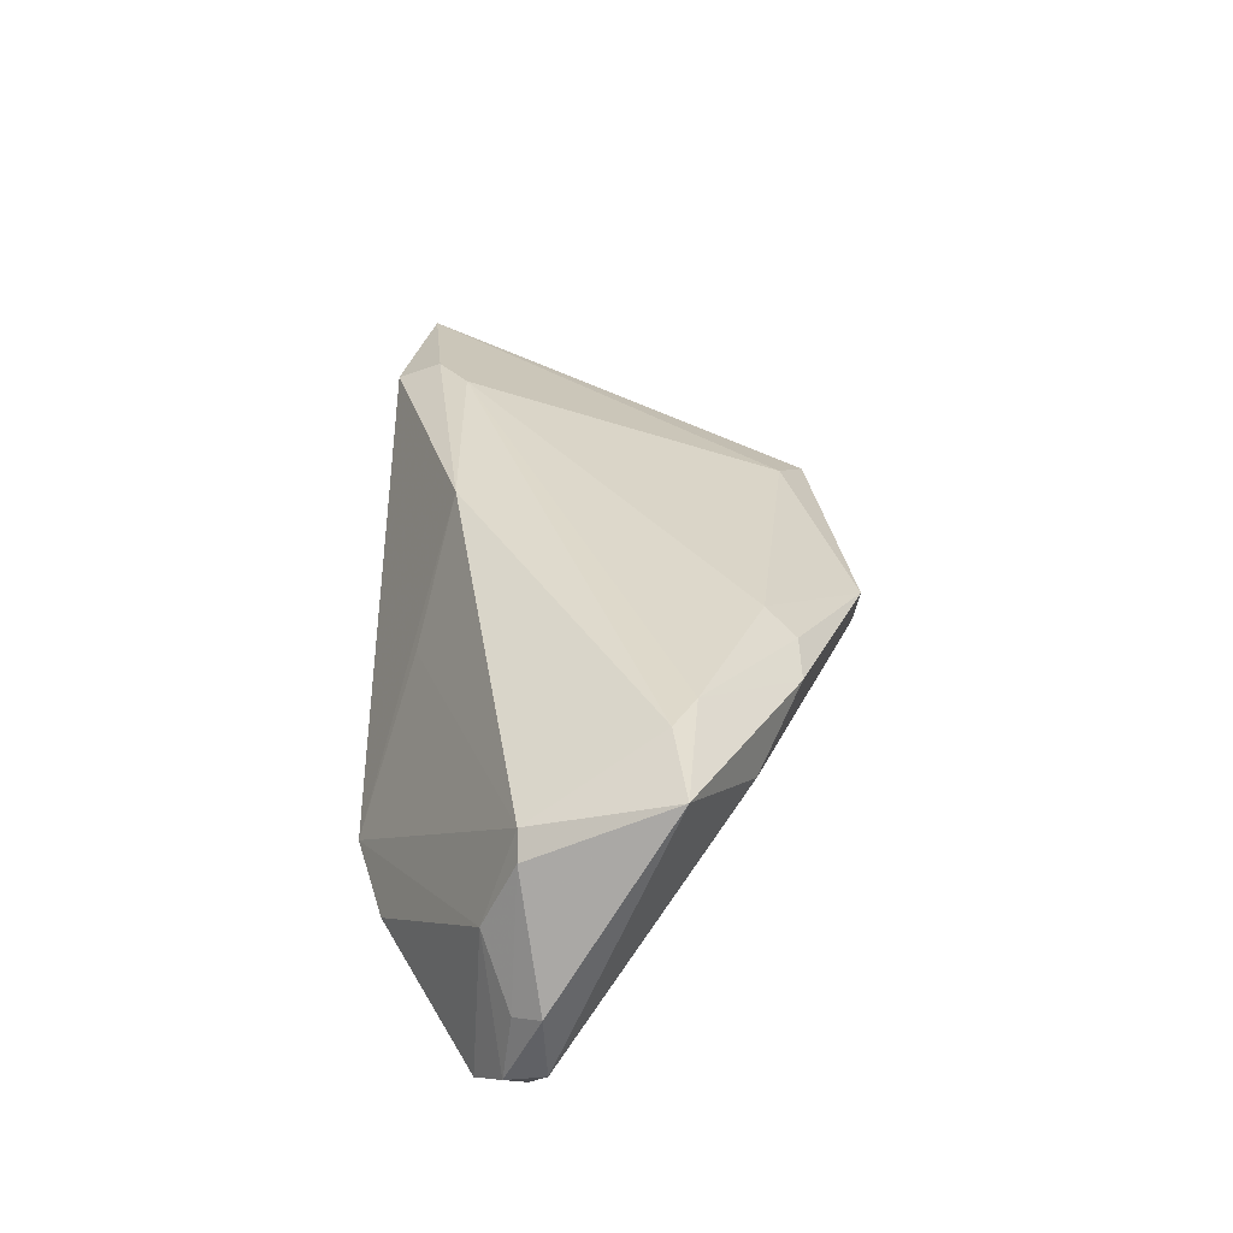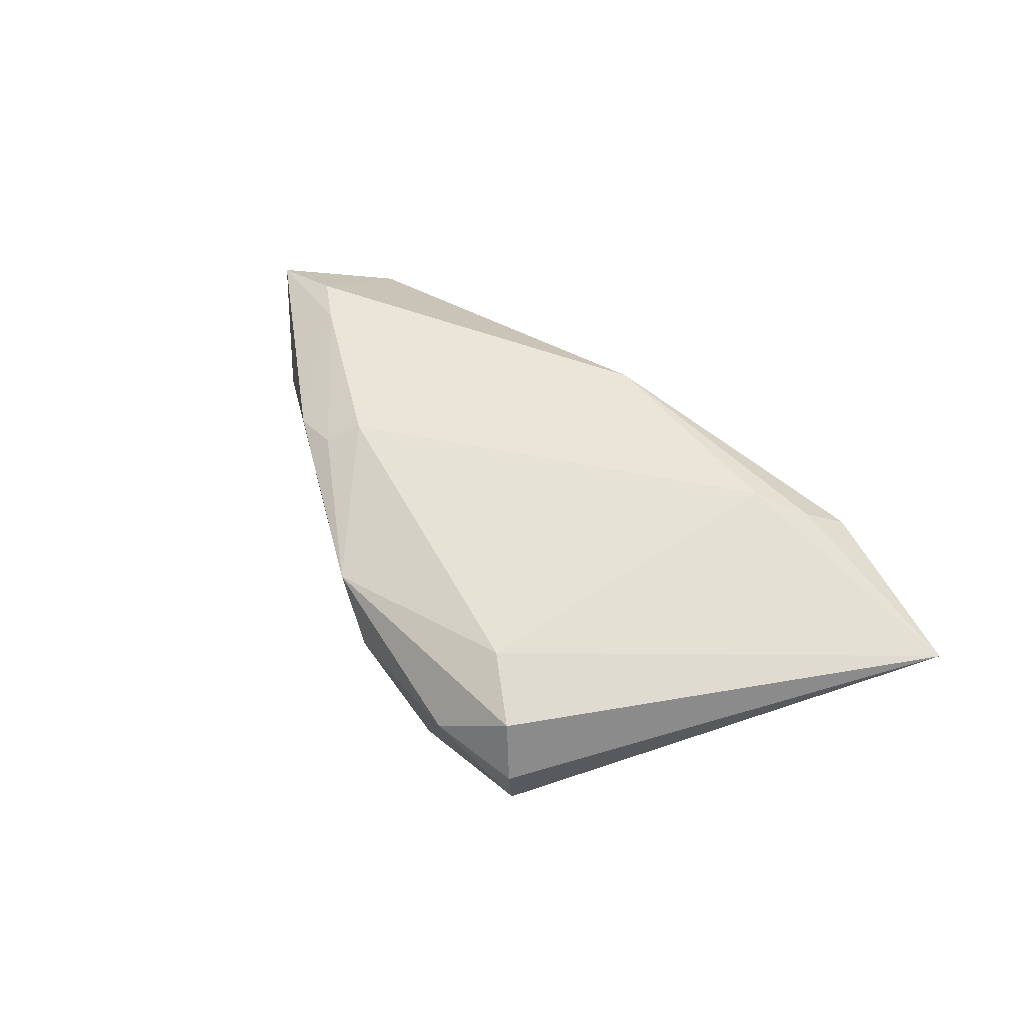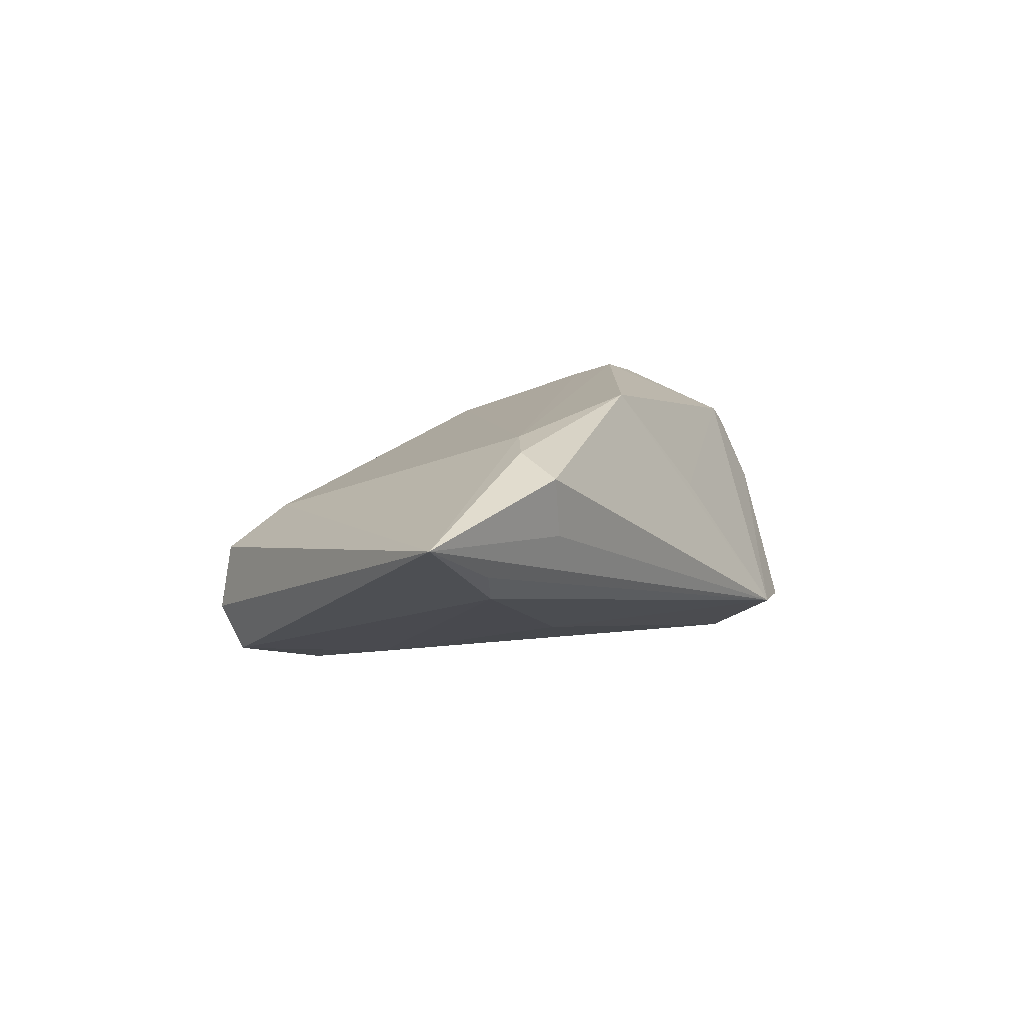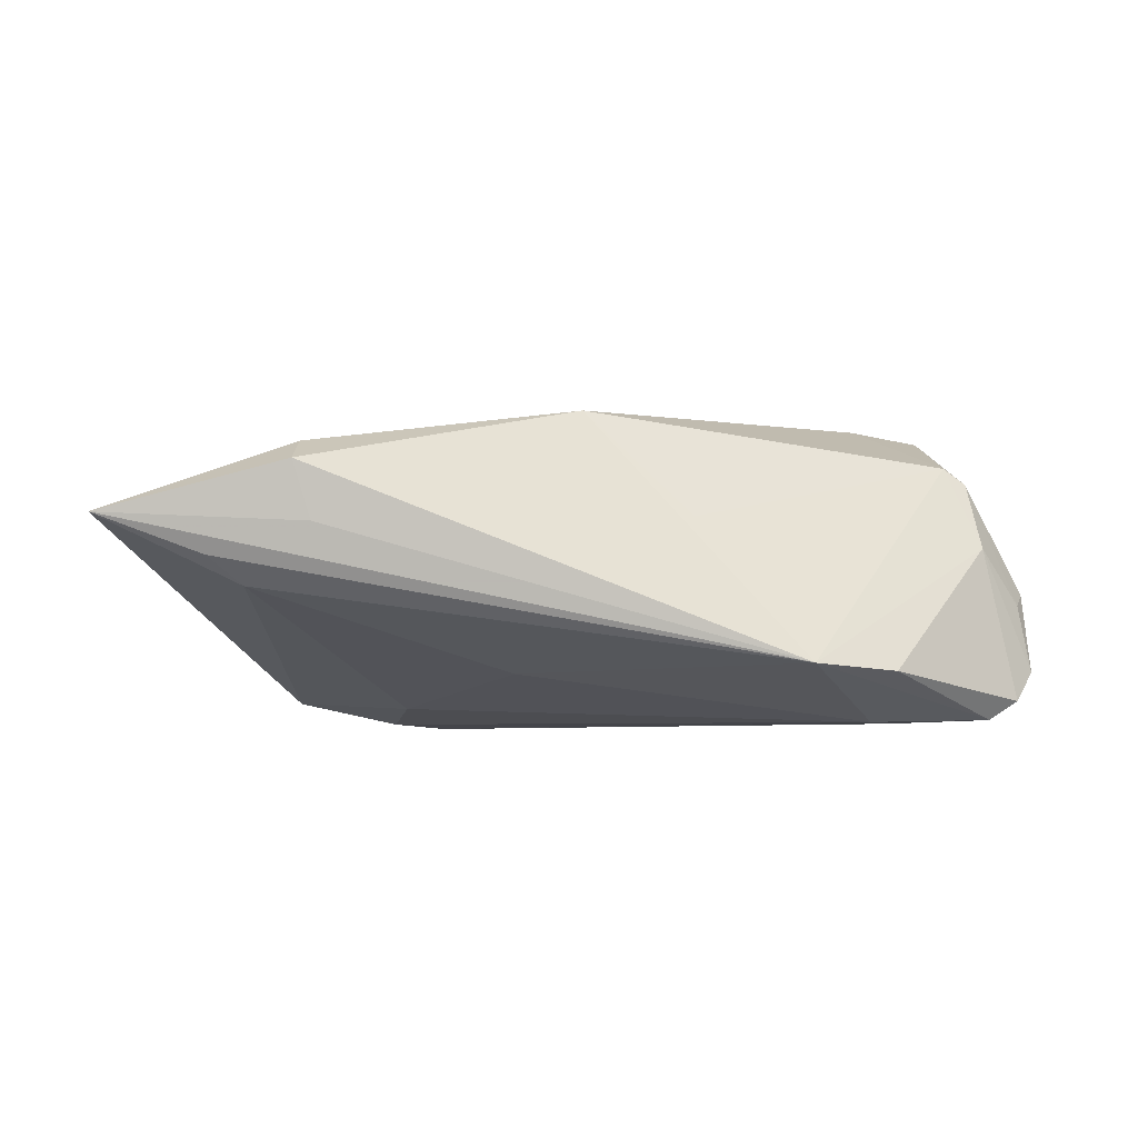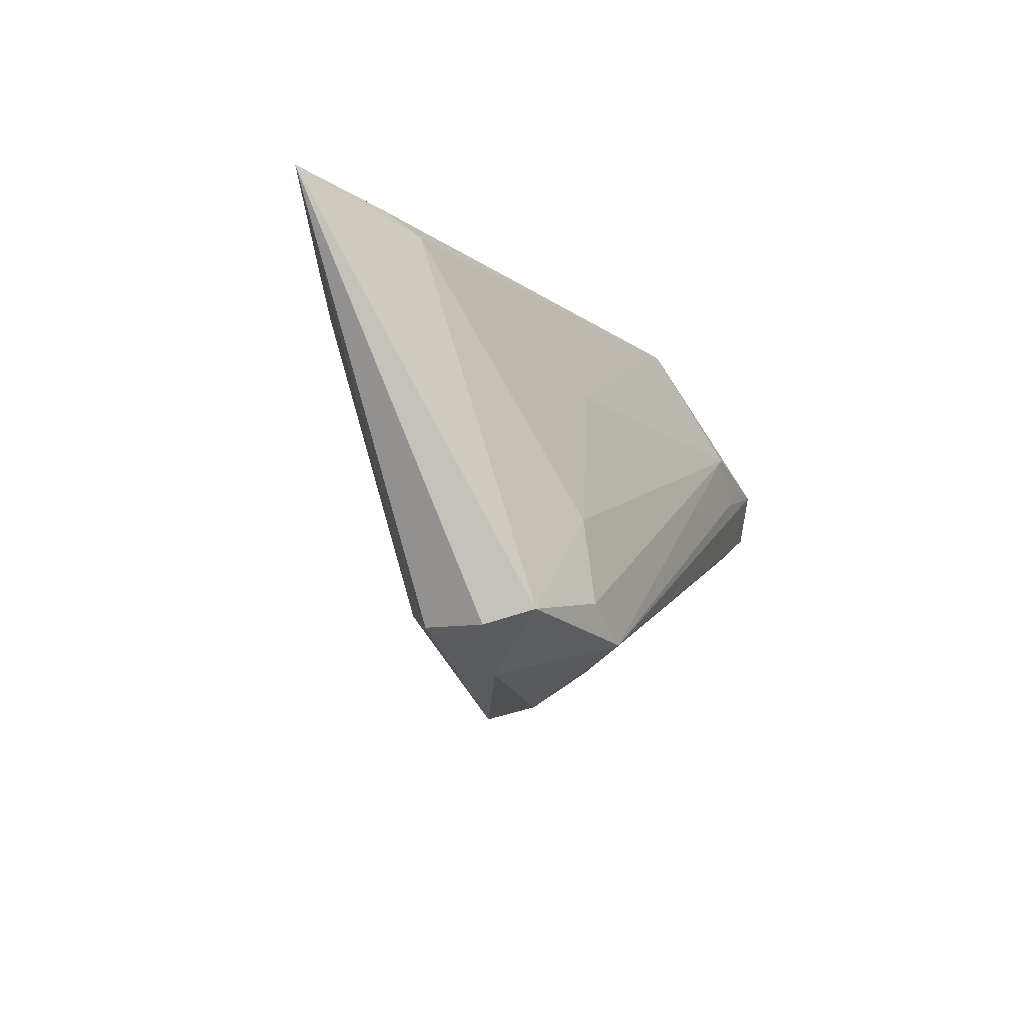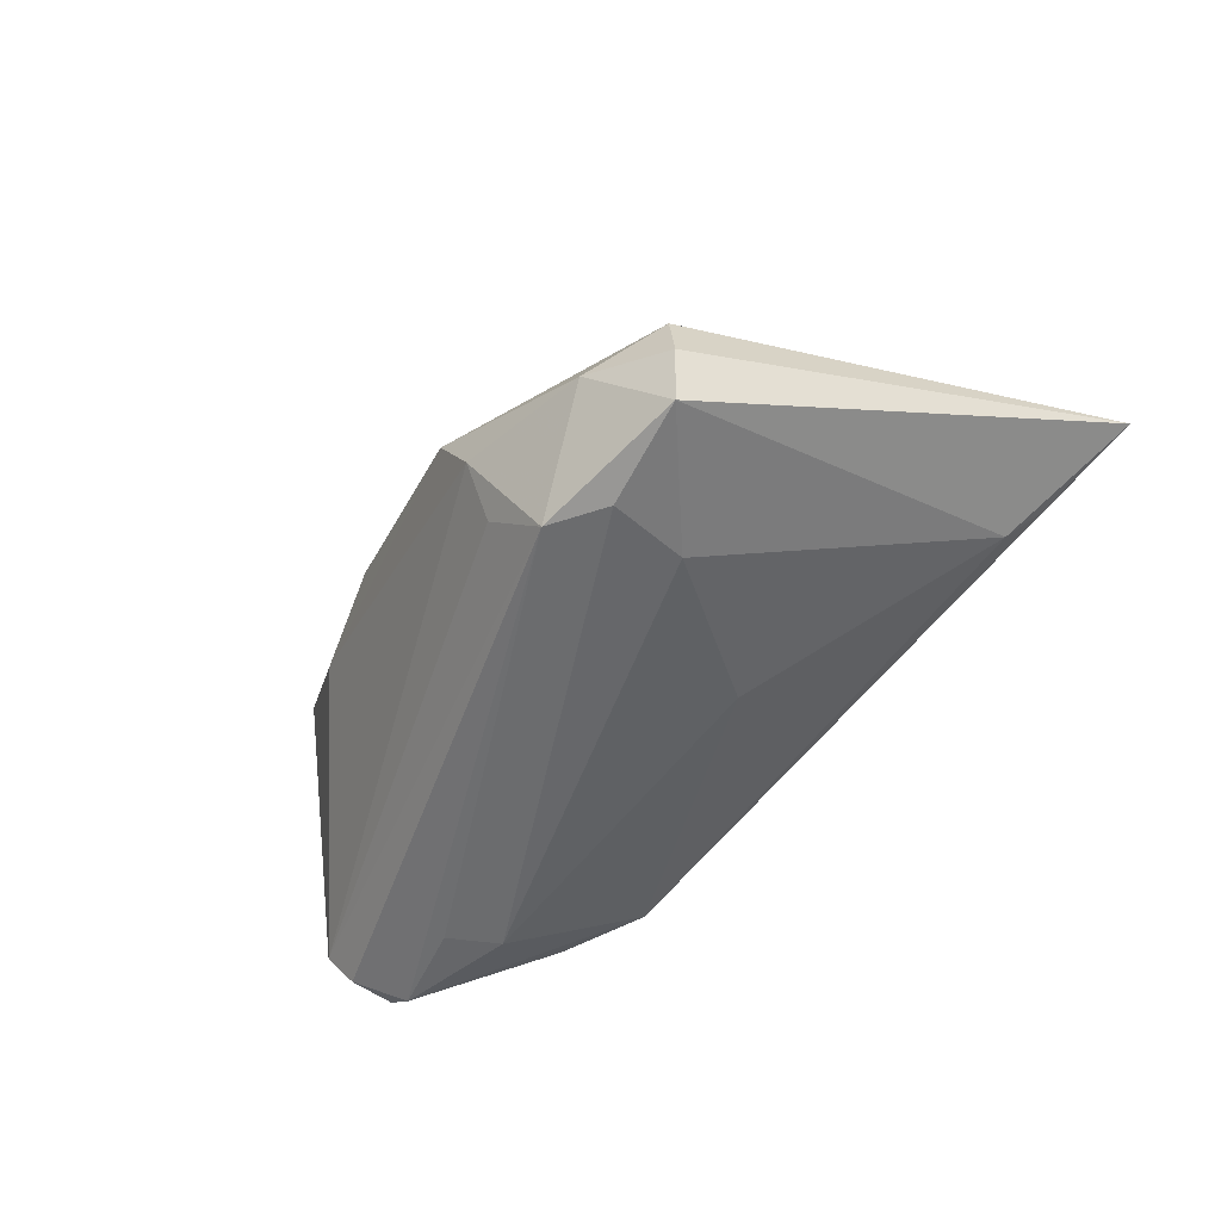
<metadata>
{"format":"obj","ext":"obj","renderer":"f3d","projection":"perspective","resolution":1024,"background":"white","views":[{"elev":40.5,"azim":-88.5,"up":"+Z"},{"elev":36.9,"azim":56.3,"up":"+Z"},{"elev":6.3,"azim":122.2,"up":"+Z"},{"elev":-6.1,"azim":170.9,"up":"+Z"},{"elev":-15.8,"azim":112.4,"up":"+Y"},{"elev":-53.6,"azim":46.6,"up":"+Z"}]}
</metadata>
<code>
v 0.03362 -0.02319 -0.002894
v 0.04536 0.02536 -0.001825
v -0.05517 0.007692 -0.0168
v -0.05444 0.01349 -0.01706
v -0.04914 -0.00826 0.01866
v -0.03972 -0.006503 0.01982
v -0.05078 0.01332 -0.01944
v -0.03904 0.00919 -0.01982
v -0.05644 0.00906 -0.00477
v 0.00127 0.01828 0.01715
v 0.0291 0.01934 0.01316
v -0.05781 0.005443 -0.01242
v 0.03295 -0.02198 -0.01656
v -0.03401 -0.009121 0.01844
v -0.05006 0.008403 0.01076
v 0.05822 0.02613 0.002684
v -0.01149 0.02232 0.004109
v -0.03535 -0.0154 0.008636
v -0.04714 0.008511 0.01279
v -0.01345 -0.01654 0.01332
v 0.0205 -0.01894 -0.01935
v -0.05822 0.005791 -0.003103
v 0.03493 -0.02375 -0.01074
v 0.01357 -0.02279 -0.01982
v 0.03599 0.02872 0.008904
v -0.0224 -0.02056 0.01068
v -0.05074 0.01238 0.002152
v 0.02441 -0.02759 -0.007819
v 0.006983 -0.02847 -0.005911
v -0.05768 0.01014 -0.01328
v 0.03496 0.02325 0.01175
v 0.01986 -0.008147 -0.01767
v 0.008588 0.01197 -0.01415
v -0.01593 -0.02024 0.01098
v 0.04103 0.0229 -0.005057
v 0.02614 -0.01985 0.00225
v -0.02419 0.02872 -0.01349
v 0.03375 0.02789 0.001931
v 0.002109 -0.02872 0.002501
v -0.03525 0.02504 -0.01413
v -0.03493 0.01503 -0.01982
v 0.006385 -0.02437 -0.01271
f 6 10 19
f 39 18 29
f 11 10 6
f 11 36 16
f 29 18 12
f 25 37 10
f 27 19 37
f 10 37 17
f 17 19 10
f 37 19 17
f 20 39 36
f 36 11 20
f 5 12 18
f 6 19 5
f 42 24 29
f 29 12 42
f 42 12 24
f 2 37 16
f 16 35 2
f 2 35 37
f 37 35 33
f 16 37 38
f 38 25 16
f 37 25 38
f 31 11 16
f 16 25 31
f 10 11 31
f 31 25 10
f 37 7 40
f 40 27 37
f 24 12 3
f 3 7 24
f 3 12 30
f 21 24 41
f 41 7 37
f 37 33 41
f 14 11 6
f 14 20 11
f 6 5 14
f 30 12 22
f 12 5 22
f 29 24 28
f 28 39 29
f 16 36 1
f 1 23 16
f 1 28 23
f 36 39 1
f 39 28 1
f 4 40 7
f 4 3 30
f 7 3 4
f 30 27 4
f 27 40 4
f 24 7 8
f 8 41 24
f 7 41 8
f 21 41 32
f 32 41 33
f 32 33 35
f 26 14 5
f 26 5 18
f 18 39 26
f 9 27 30
f 30 22 9
f 15 5 19
f 15 22 5
f 19 27 15
f 27 9 15
f 15 9 22
f 13 28 24
f 23 28 13
f 13 24 21
f 16 23 13
f 13 35 16
f 21 32 13
f 13 32 35
f 20 14 34
f 14 26 34
f 39 20 34
f 34 26 39

</code>
